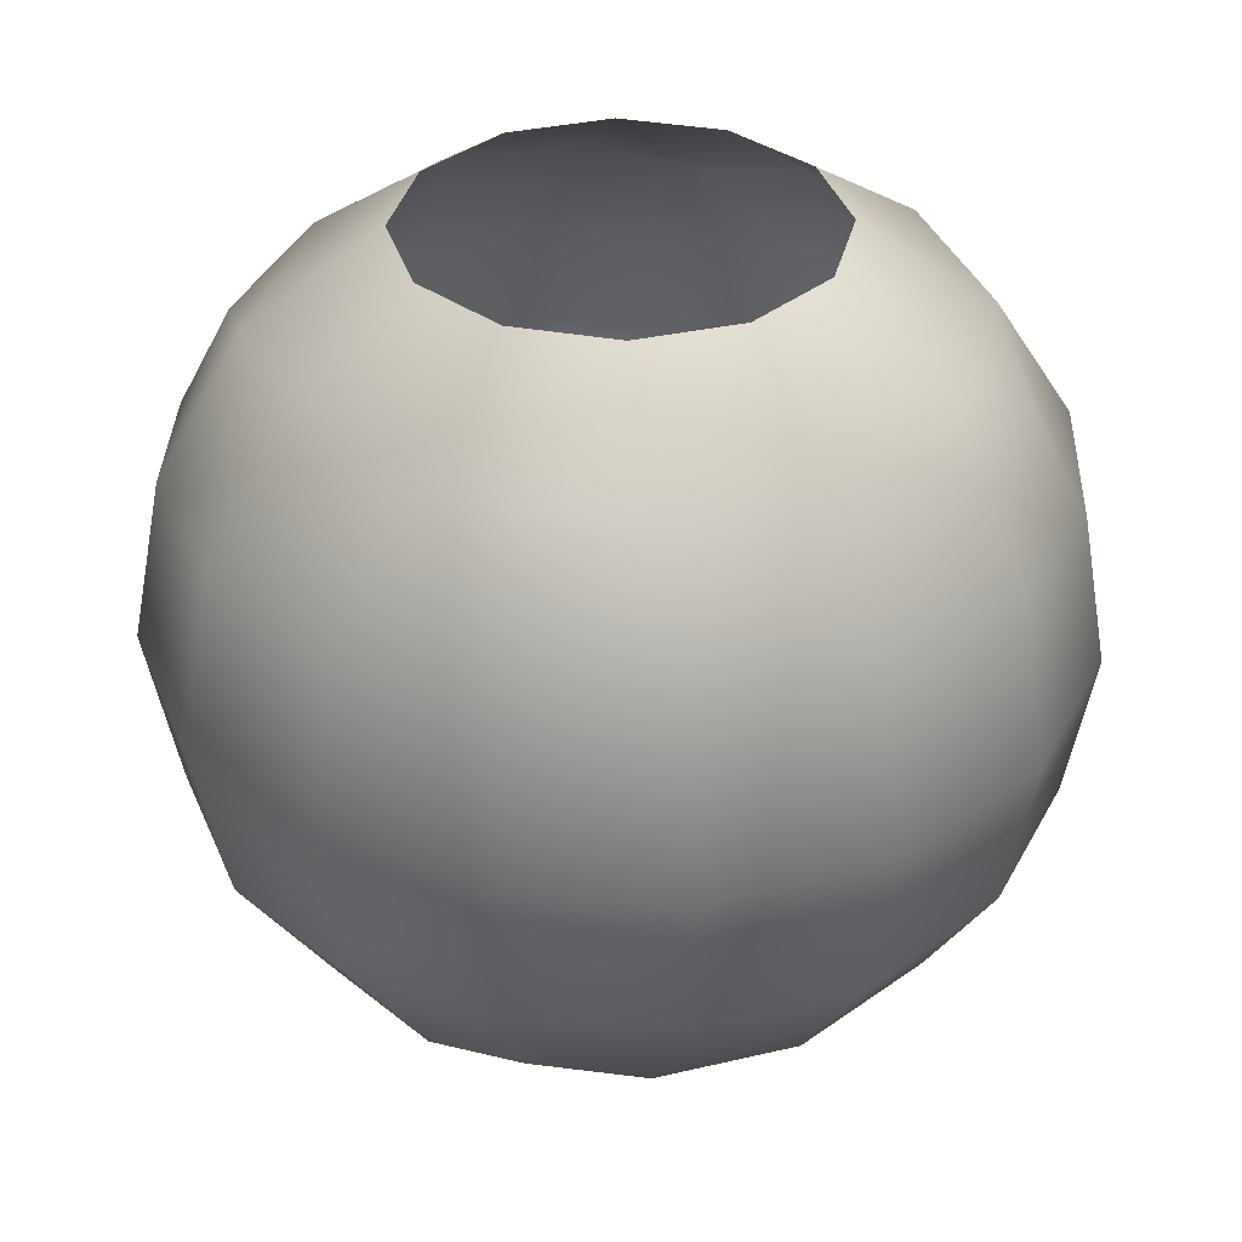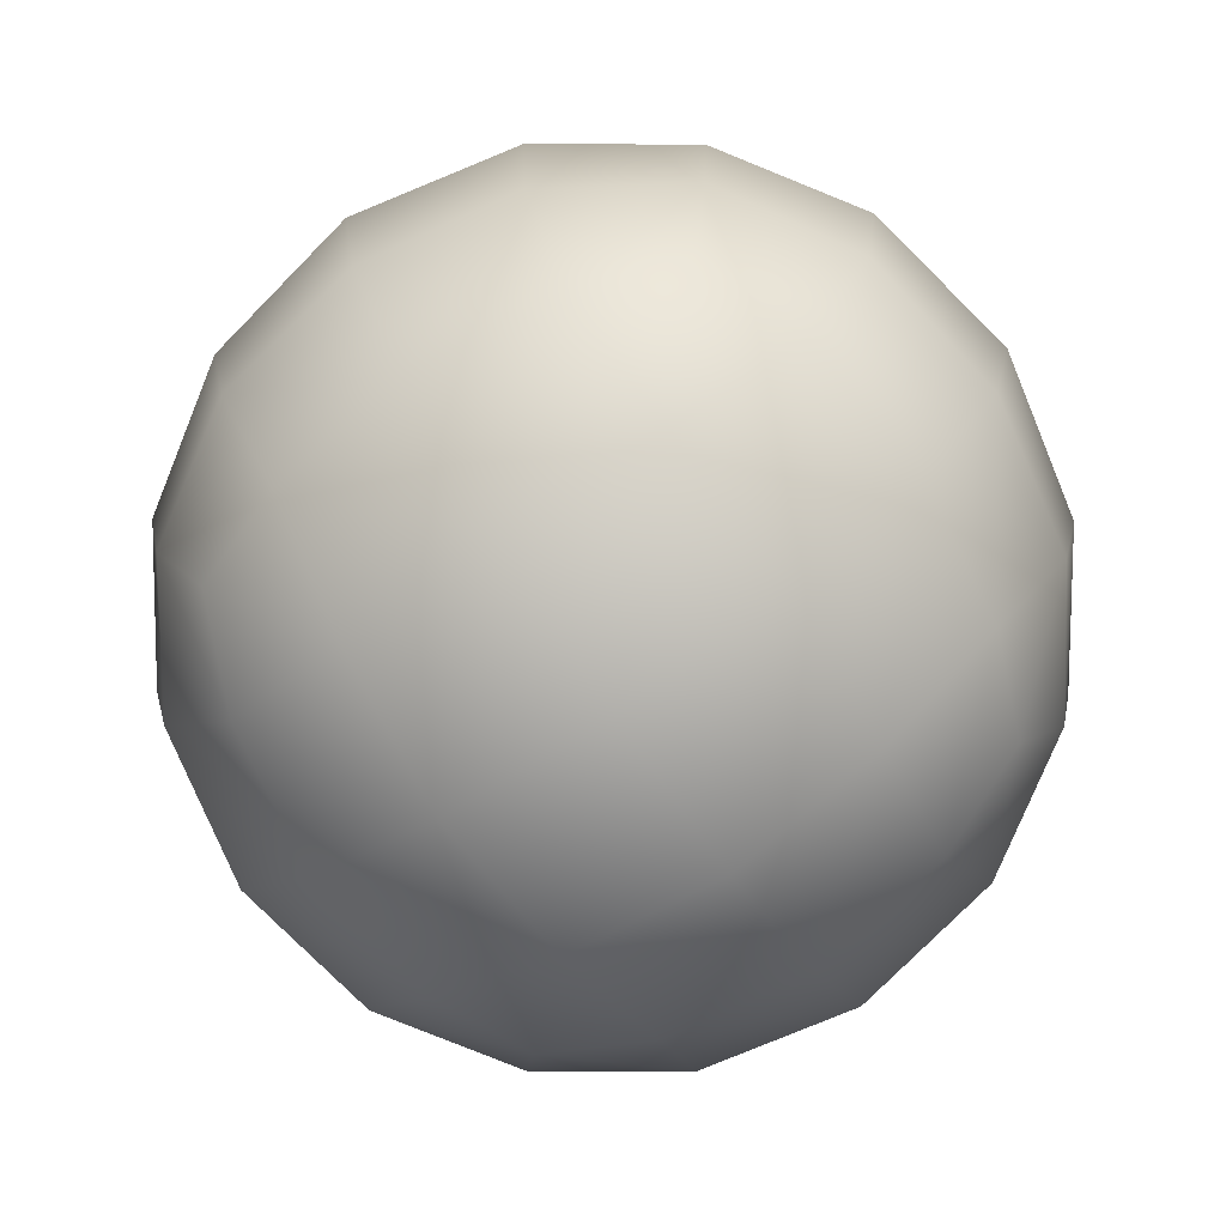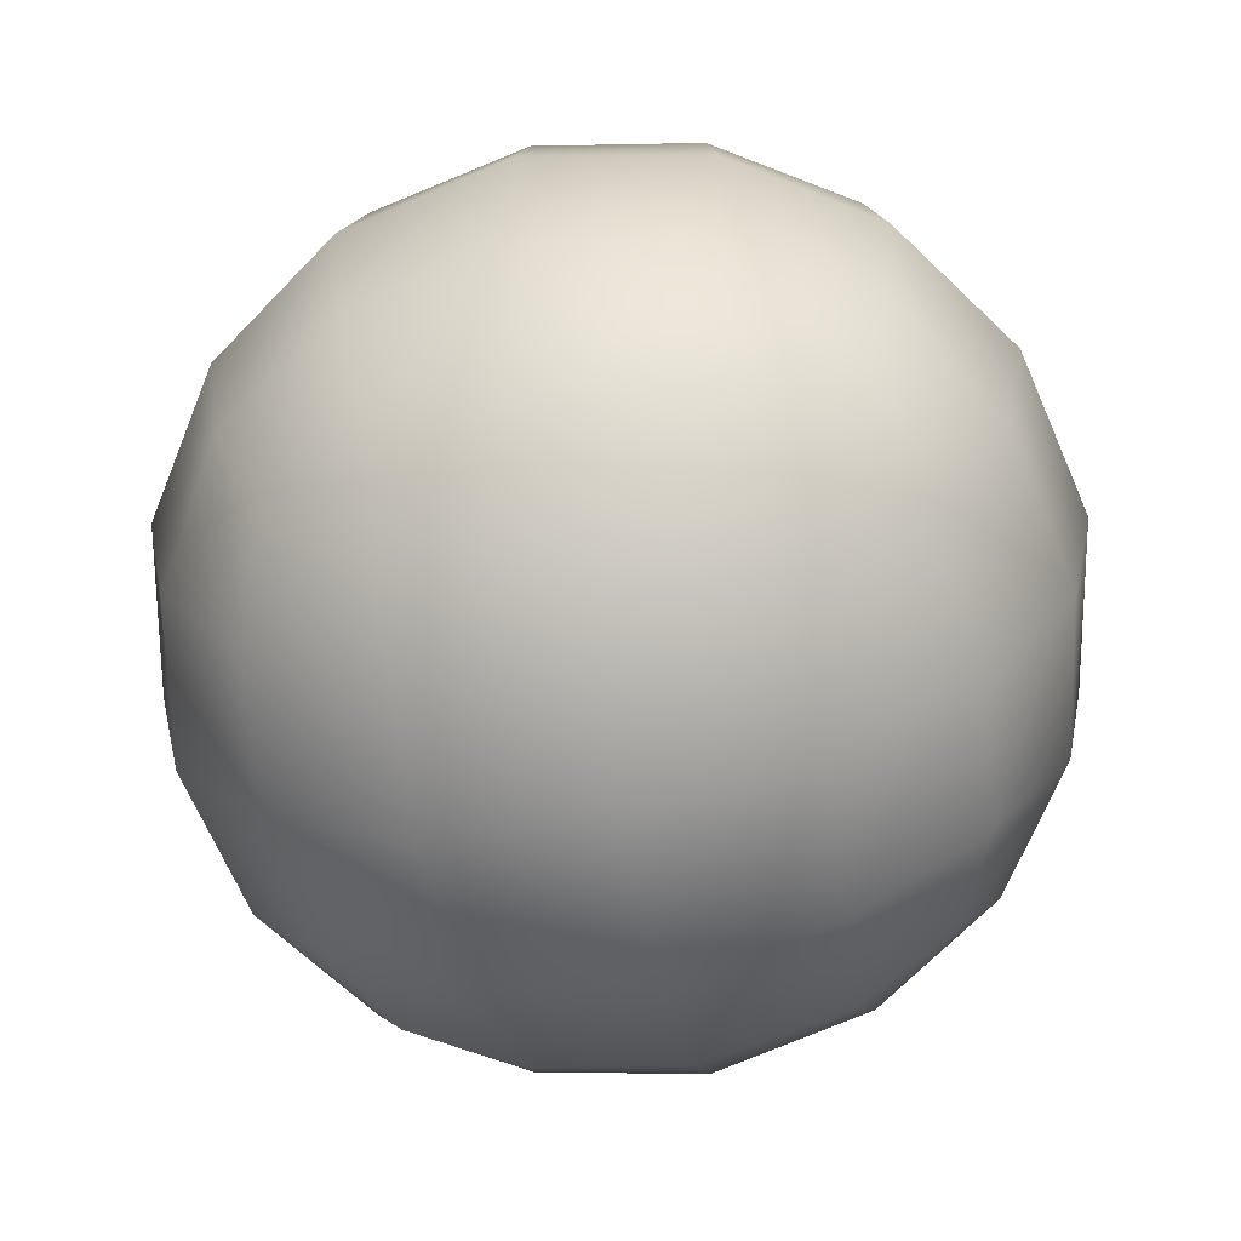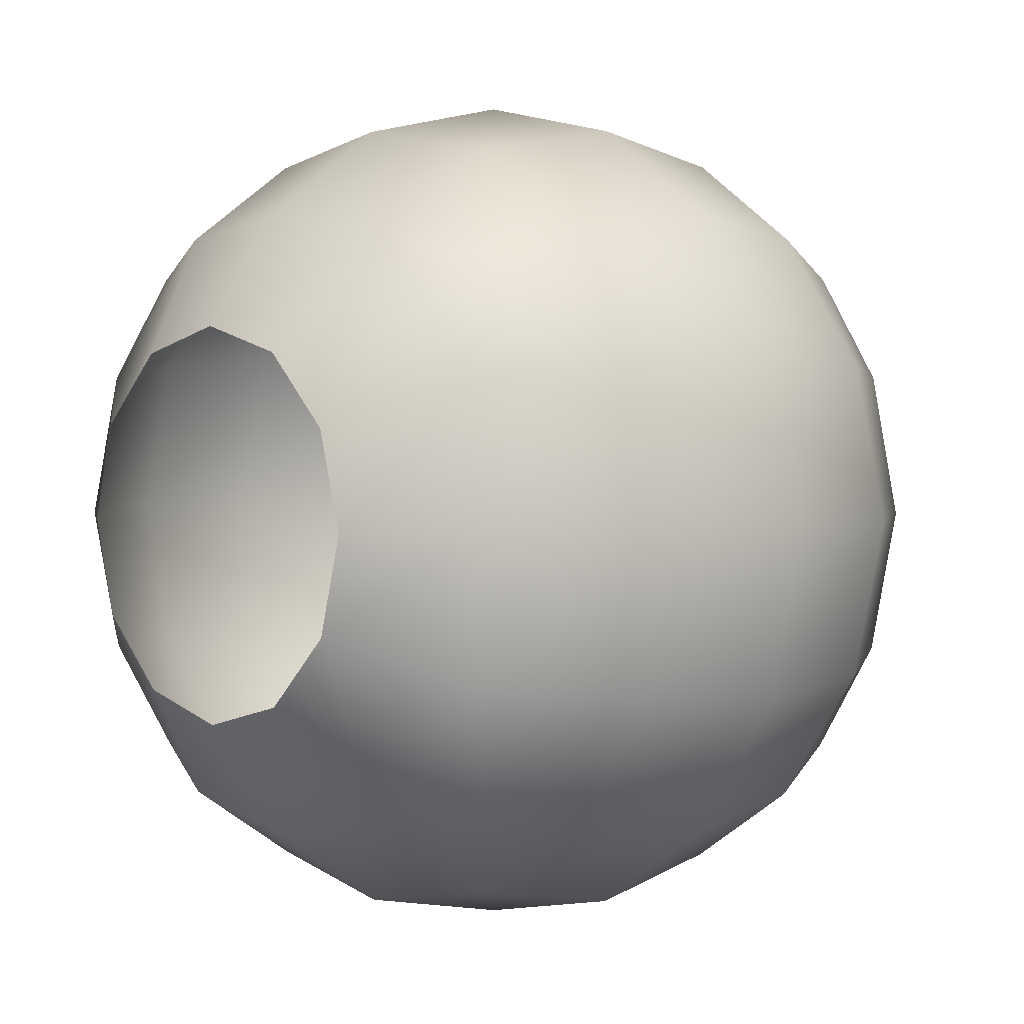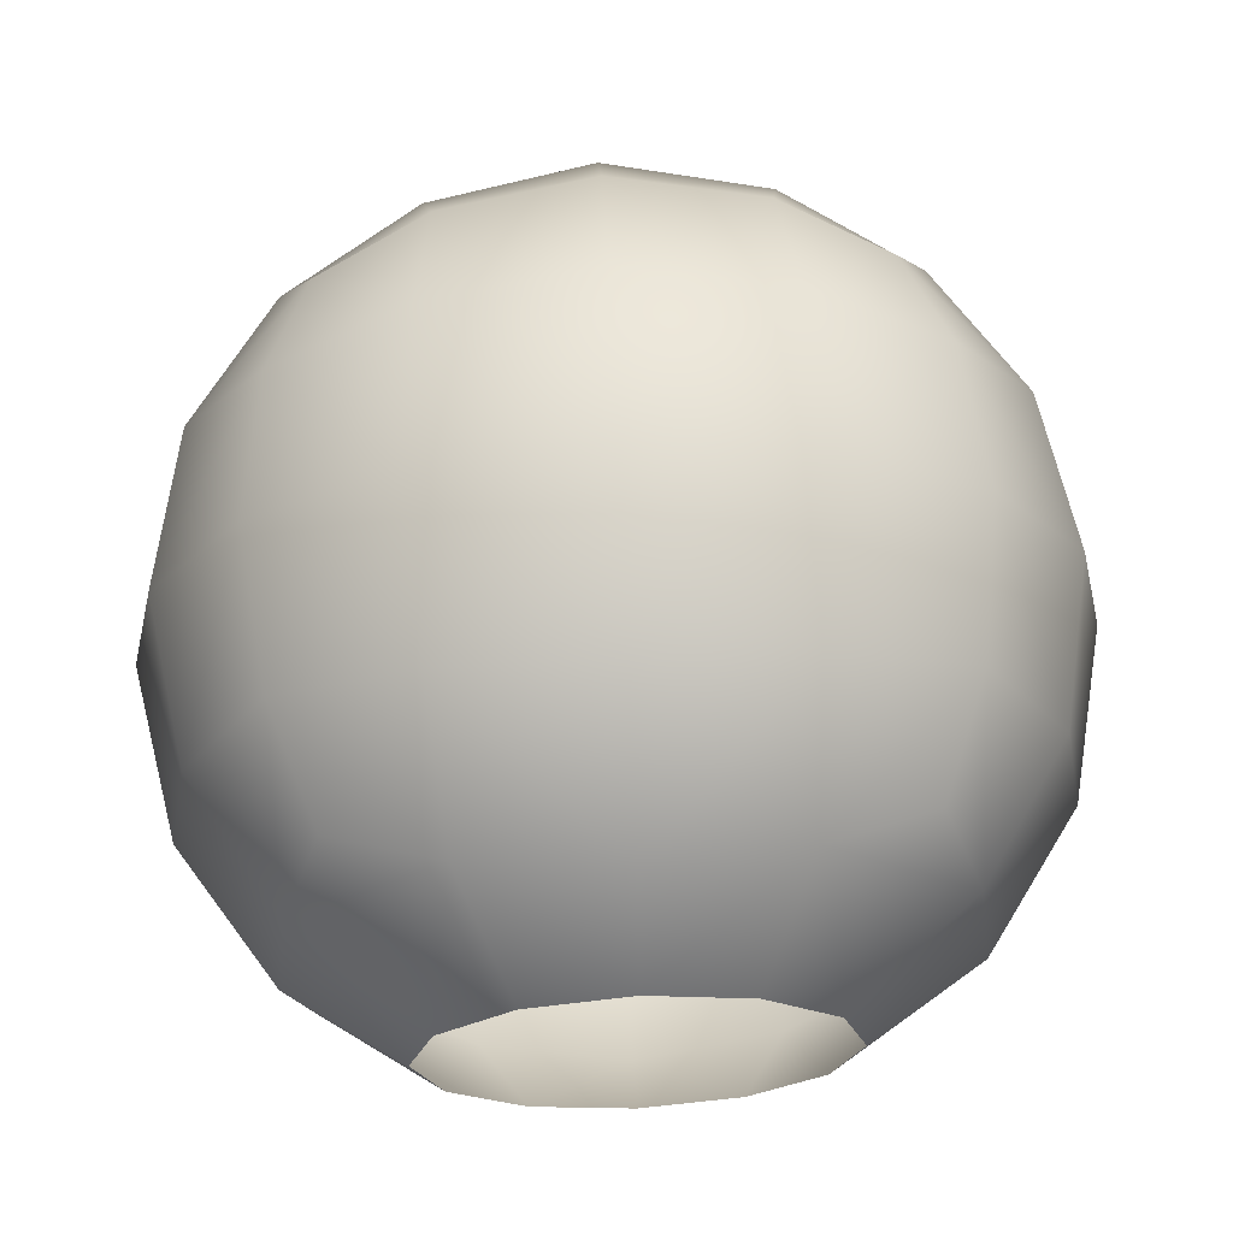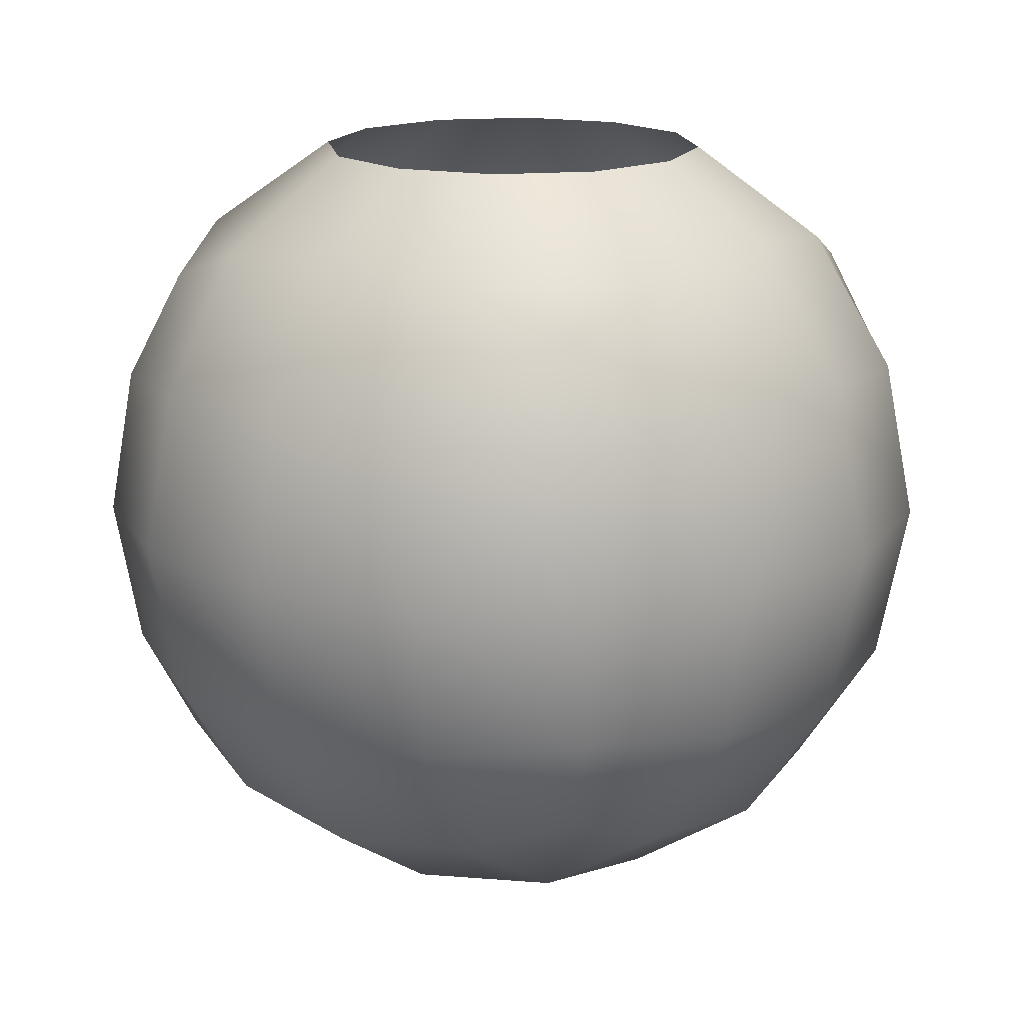
<metadata>
{"format":"obj","ext":"obj","renderer":"f3d","projection":"perspective","resolution":1024,"background":"white","views":[{"elev":35.1,"azim":58.5,"up":"+Z"},{"elev":-78.5,"azim":33.9,"up":"+Z"},{"elev":-67.2,"azim":12.0,"up":"+Z"},{"elev":2.9,"azim":46.7,"up":"+Y"},{"elev":68.0,"azim":-2.6,"up":"+Y"},{"elev":16.8,"azim":125.2,"up":"+Z"}]}
</metadata>
<code>
g Base_mesh_CorpsePart
v 6.713 0.8927 0.825
v 6.433 0.927 0.7907
v 6.524 1.155 0.9633
v 6.713 1.105 0.9633
v 6.157 1.202 0.7907
v 6.386 1.294 0.9633
v 6.123 1.483 0.825
v 6.335 1.483 0.9633
v 6.157 1.763 0.7907
v 6.386 1.671 0.9633
v 6.433 2.038 0.7907
v 6.713 1.86 0.9633
v 6.524 1.81 0.9633
v 6.713 2.072 0.825
v 6.408 2.196 0.5402
v 6.713 2.249 0.5634
v 6.231 1.964 0.7168
v 6.157 2.038 0.5154
v 6.123 2.072 0.2353
v 6.384 2.249 0.2353
v 6.713 2.316 0.2353
v 6.408 2.196 -0.06974
v 6.713 2.249 -0.09292
v 6.157 2.038 -0.04491
v 6.231 1.964 -0.2463
v 6.433 2.038 -0.3202
v 6.713 2.072 -0.3545
v 6.408 1.787 -0.4785
v 6.713 1.811 -0.5315
v 6.157 1.763 -0.3202
v 6.123 1.483 -0.3545
v 6.384 1.483 -0.5315
v 6.713 1.483 -0.5988
v 6.408 1.177 -0.4785
v 6.713 1.154 -0.5315
v 6.157 1.202 -0.3202
v 6.231 1.001 -0.2463
v 6.433 0.927 -0.3202
v 6.713 0.8927 -0.3545
v 6.408 0.7687 -0.06974
v 6.713 0.7157 -0.09292
v 6.157 0.927 -0.04491
v 6.123 0.8927 0.2353
v 6.384 0.7157 0.2353
v 6.713 0.6485 0.2353
v 6.408 0.7687 0.5402
v 6.713 0.7157 0.5634
v 6.157 0.927 0.5154
v 6.231 1.001 0.7168
v 5.999 1.177 0.5402
v 5.946 1.154 0.2353
v 5.879 1.483 0.2353
v 5.946 1.483 0.5634
v 5.999 1.177 -0.06974
v 5.946 1.483 -0.09292
v 5.999 1.787 -0.06974
v 5.946 1.811 0.2353
v 5.999 1.787 0.5402
v 6.901 1.155 0.9633
v 6.993 0.927 0.7907
v 7.04 1.294 0.9633
v 7.268 1.202 0.7907
v 7.091 1.483 0.9633
v 7.302 1.483 0.825
v 7.04 1.671 0.9633
v 7.268 1.763 0.7907
v 6.993 2.038 0.7907
v 6.901 1.81 0.9633
v 7.018 2.196 0.5402
v 7.268 2.038 0.5154
v 7.194 1.964 0.7168
v 7.041 2.249 0.2353
v 7.302 2.072 0.2353
v 7.018 2.196 -0.06974
v 7.268 2.038 -0.04491
v 6.993 2.038 -0.3202
v 7.194 1.964 -0.2463
v 7.018 1.787 -0.4785
v 7.268 1.763 -0.3202
v 7.041 1.483 -0.5315
v 7.302 1.483 -0.3545
v 7.018 1.177 -0.4785
v 7.268 1.202 -0.3202
v 6.993 0.927 -0.3202
v 7.194 1.001 -0.2463
v 7.018 0.7687 -0.06974
v 7.268 0.927 -0.04491
v 7.041 0.7157 0.2353
v 7.302 0.8927 0.2353
v 7.018 0.7687 0.5402
v 7.268 0.927 0.5154
v 7.194 1.001 0.7168
v 7.427 1.177 0.5402
v 7.479 1.154 0.2353
v 7.479 1.483 0.5634
v 7.547 1.483 0.2353
v 7.427 1.177 -0.06974
v 7.479 1.483 -0.09292
v 7.479 1.811 0.2353
v 7.427 1.787 -0.06974
v 7.427 1.787 0.5402
g Base_mesh_CorpsePart_0
f 3 2 1
f 4 3 1
f 6 5 2
f 7 5 6
f 8 7 6
f 9 7 8
f 10 9 8
f 11 9 10
f 11 13 12
f 14 11 12
f 15 11 14
f 16 15 14
f 18 17 11
f 15 18 11
f 19 18 15
f 20 19 15
f 20 15 16
f 21 20 16
f 22 20 21
f 23 22 21
f 24 19 20
f 22 24 20
f 25 24 22
f 26 25 22
f 26 22 23
f 27 26 23
f 28 26 27
f 29 28 27
f 30 25 26
f 28 30 26
f 31 30 28
f 32 31 28
f 32 28 29
f 33 32 29
f 34 32 33
f 35 34 33
f 36 31 32
f 34 36 32
f 37 36 34
f 38 37 34
f 38 34 35
f 39 38 35
f 40 38 39
f 41 40 39
f 42 37 38
f 40 42 38
f 43 42 40
f 44 43 40
f 44 40 41
f 45 44 41
f 46 44 45
f 47 46 45
f 48 43 44
f 46 48 44
f 49 48 46
f 2 49 46
f 2 46 47
f 1 2 47
f 50 48 49
f 5 50 49
f 51 43 48
f 50 51 48
f 52 51 50
f 53 52 50
f 53 50 5
f 7 53 5
f 54 42 43
f 51 54 43
f 36 37 42
f 54 36 42
f 31 36 54
f 55 31 54
f 55 54 51
f 52 55 51
f 56 55 52
f 57 56 52
f 30 31 55
f 56 30 55
f 25 30 56
f 24 25 56
f 24 56 57
f 19 24 57
f 58 53 7
f 9 58 7
f 57 52 53
f 58 57 53
f 19 57 58
f 18 19 58
f 18 58 9
f 17 18 9
f 10 13 11
f 6 2 3
f 5 49 2
f 17 9 11
f 59 4 1
f 60 59 1
f 62 61 60
f 64 63 61
f 62 64 61
f 66 65 63
f 64 66 63
f 66 67 65
f 67 14 12
f 68 67 12
f 69 16 14
f 67 69 14
f 70 69 67
f 71 70 67
f 73 72 69
f 70 73 69
f 72 21 16
f 69 72 16
f 74 23 21
f 72 74 21
f 75 74 72
f 73 75 72
f 77 76 74
f 75 77 74
f 76 27 23
f 74 76 23
f 78 29 27
f 76 78 27
f 79 78 76
f 77 79 76
f 81 80 78
f 79 81 78
f 80 33 29
f 78 80 29
f 82 35 33
f 80 82 33
f 83 82 80
f 81 83 80
f 85 84 82
f 83 85 82
f 84 39 35
f 82 84 35
f 86 41 39
f 84 86 39
f 87 86 84
f 85 87 84
f 89 88 86
f 87 89 86
f 88 45 41
f 86 88 41
f 90 47 45
f 88 90 45
f 91 90 88
f 89 91 88
f 92 60 90
f 91 92 90
f 60 1 47
f 90 60 47
f 93 62 92
f 91 93 92
f 94 93 91
f 89 94 91
f 96 95 93
f 94 96 93
f 95 64 62
f 93 95 62
f 97 94 89
f 87 97 89
f 83 97 87
f 85 83 87
f 81 98 97
f 83 81 97
f 98 96 94
f 97 98 94
f 100 99 96
f 98 100 96
f 79 100 98
f 81 79 98
f 77 75 100
f 79 77 100
f 75 73 99
f 100 75 99
f 101 66 64
f 95 101 64
f 99 101 95
f 96 99 95
f 73 70 101
f 99 73 101
f 70 71 66
f 101 70 66
f 68 65 67
f 60 61 59
f 92 62 60
f 66 71 67

</code>
